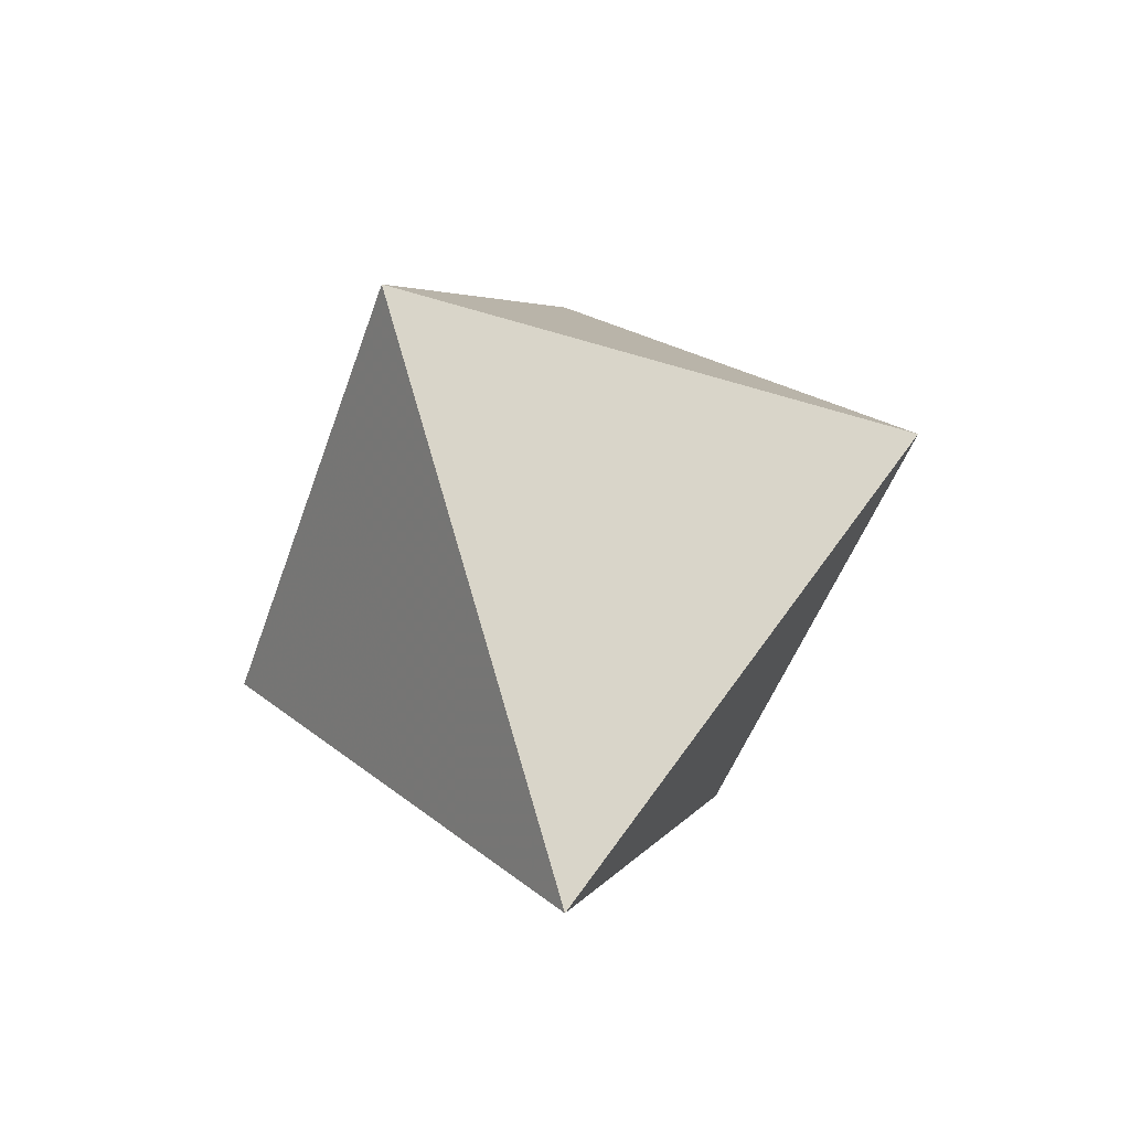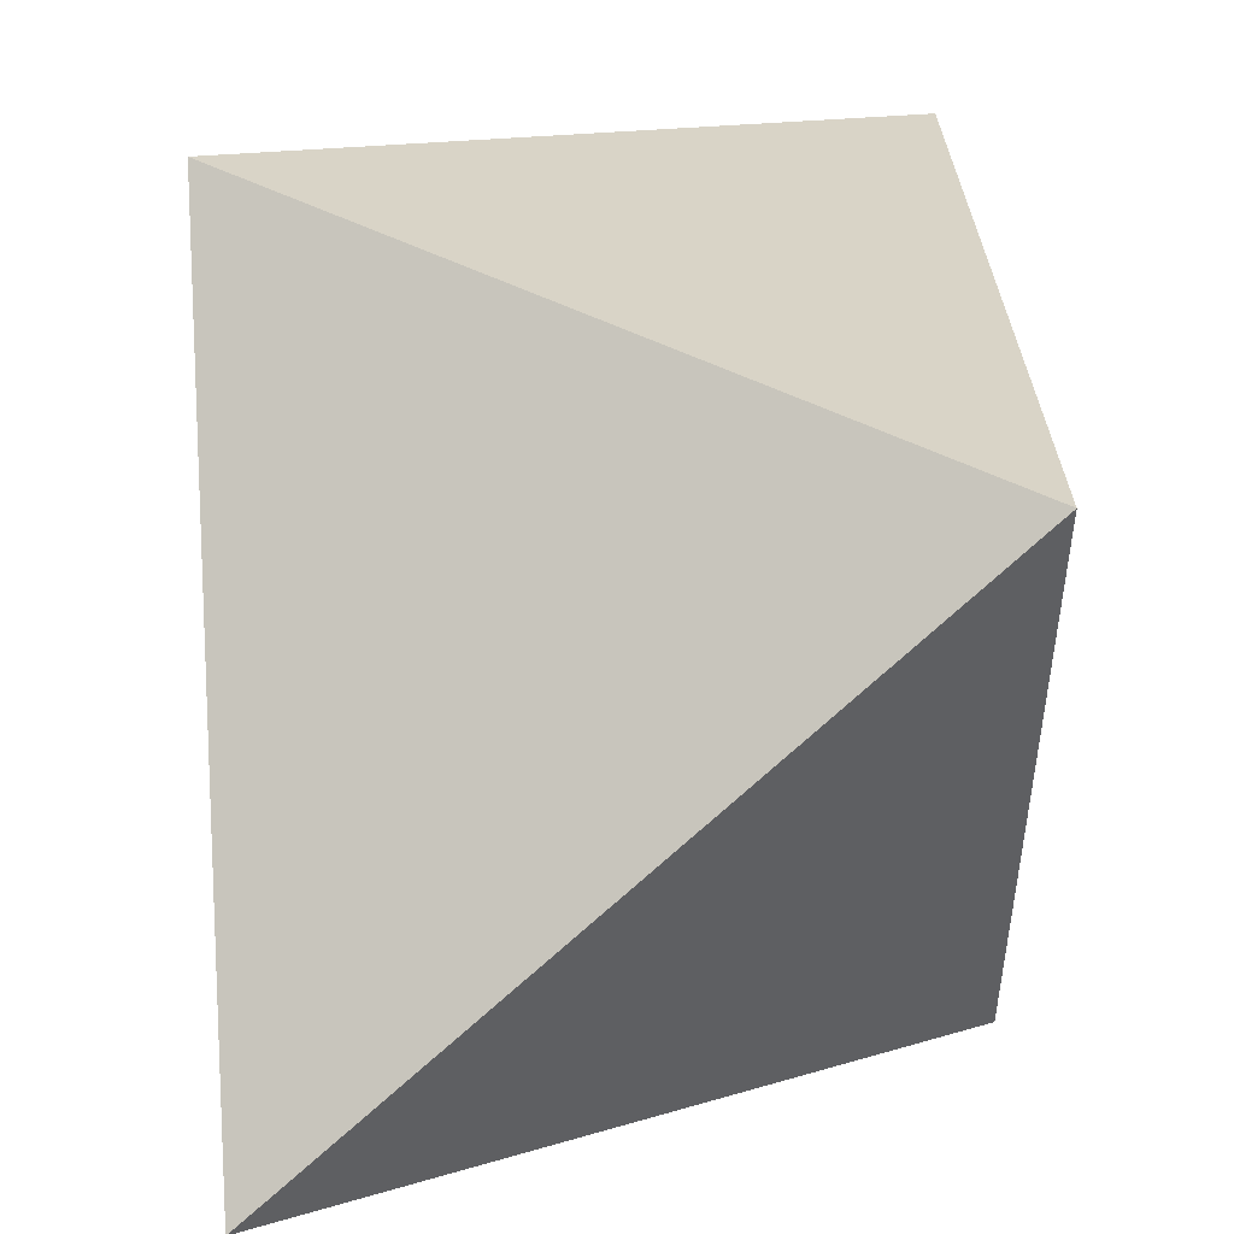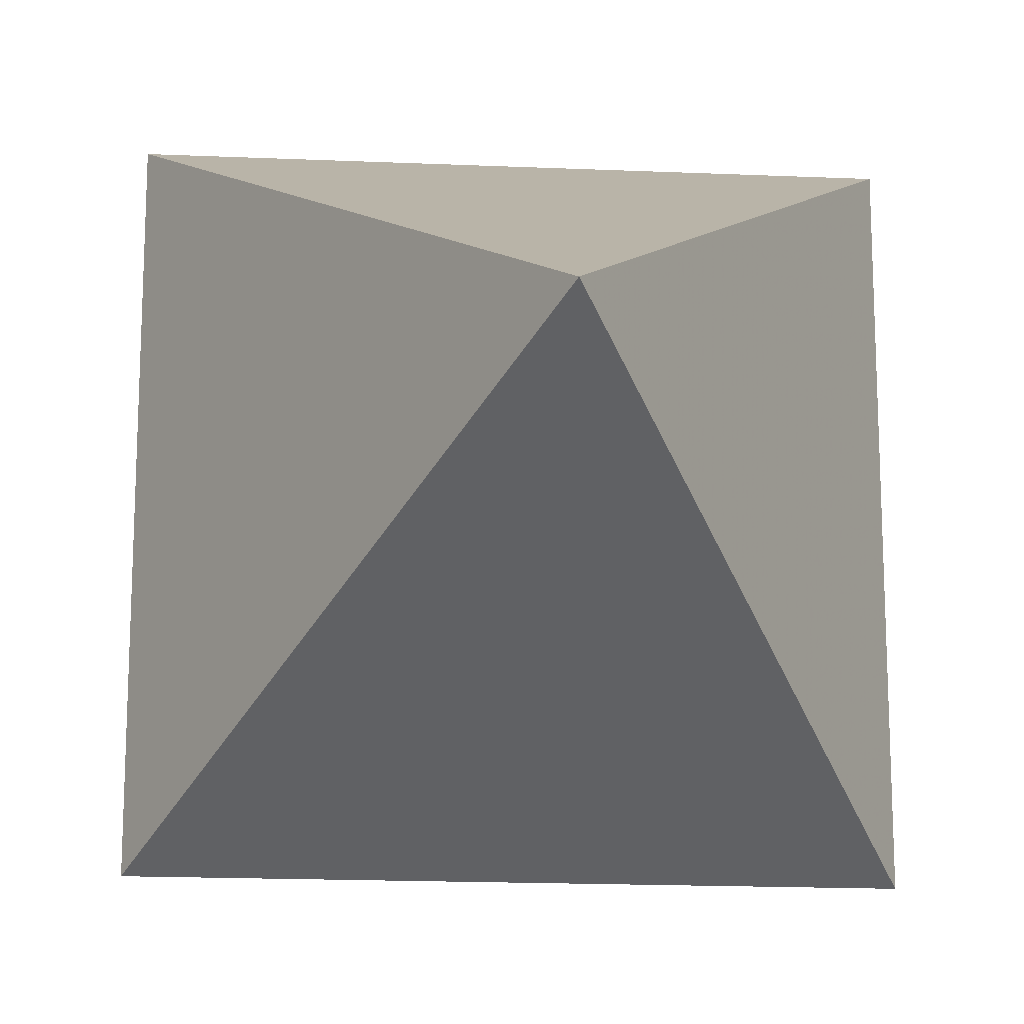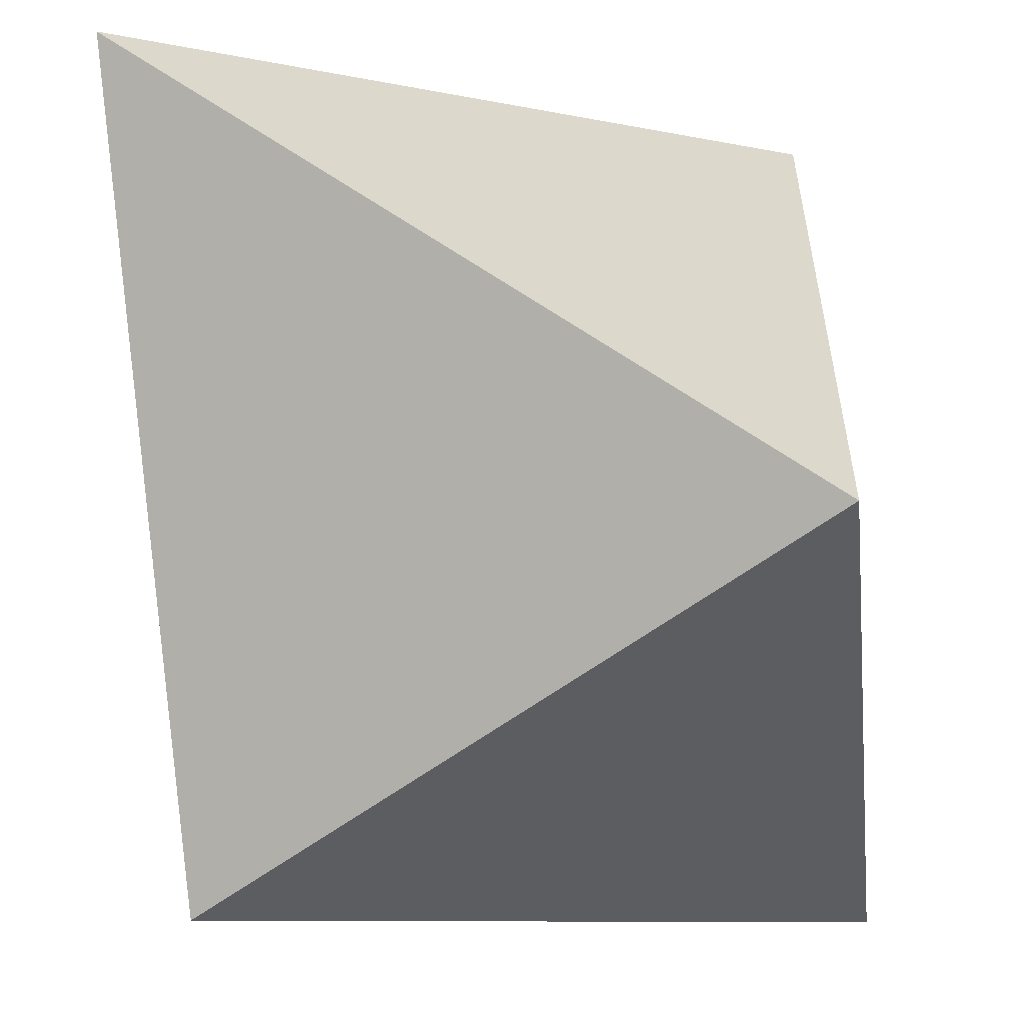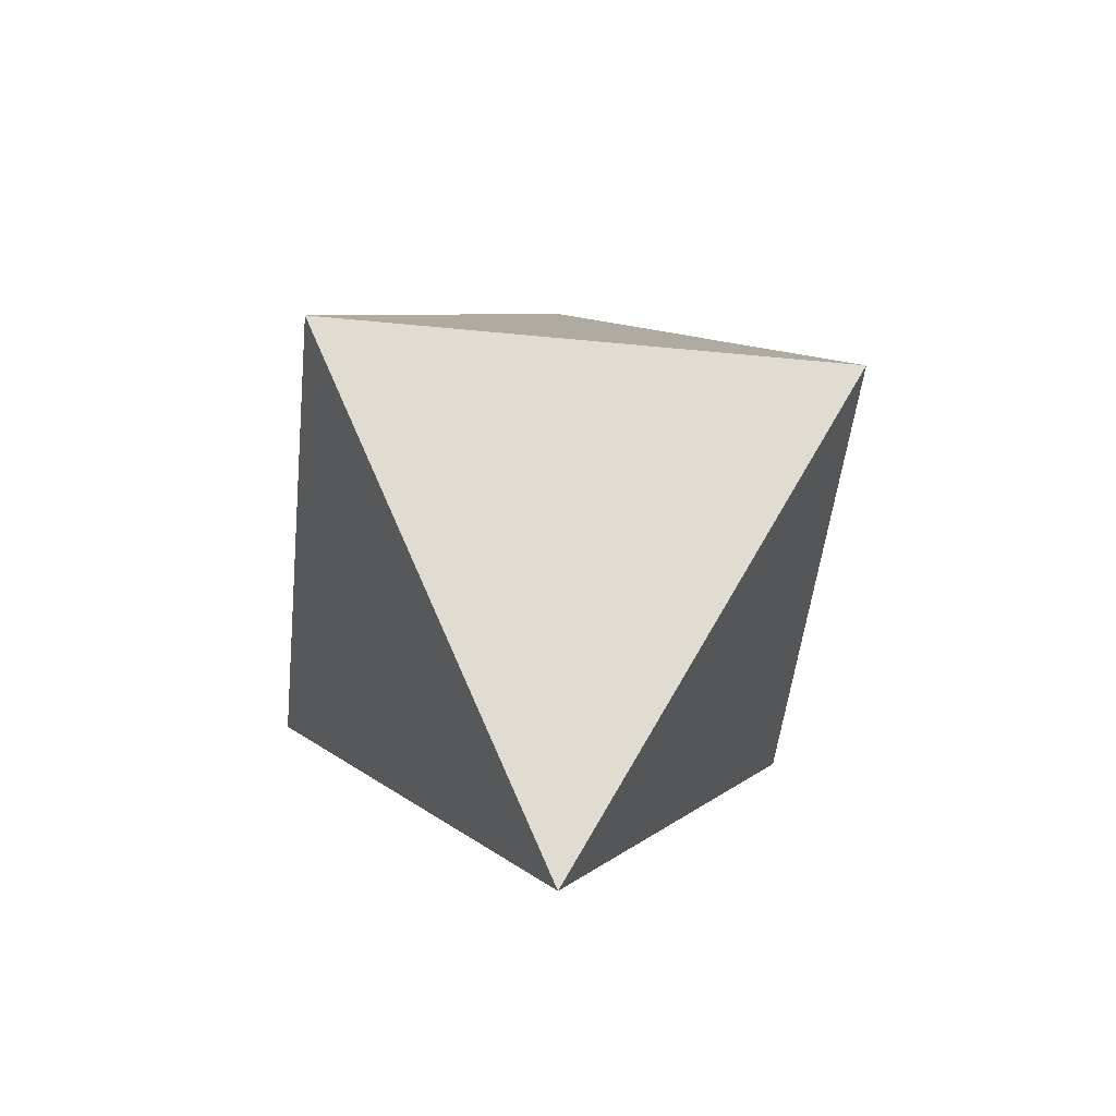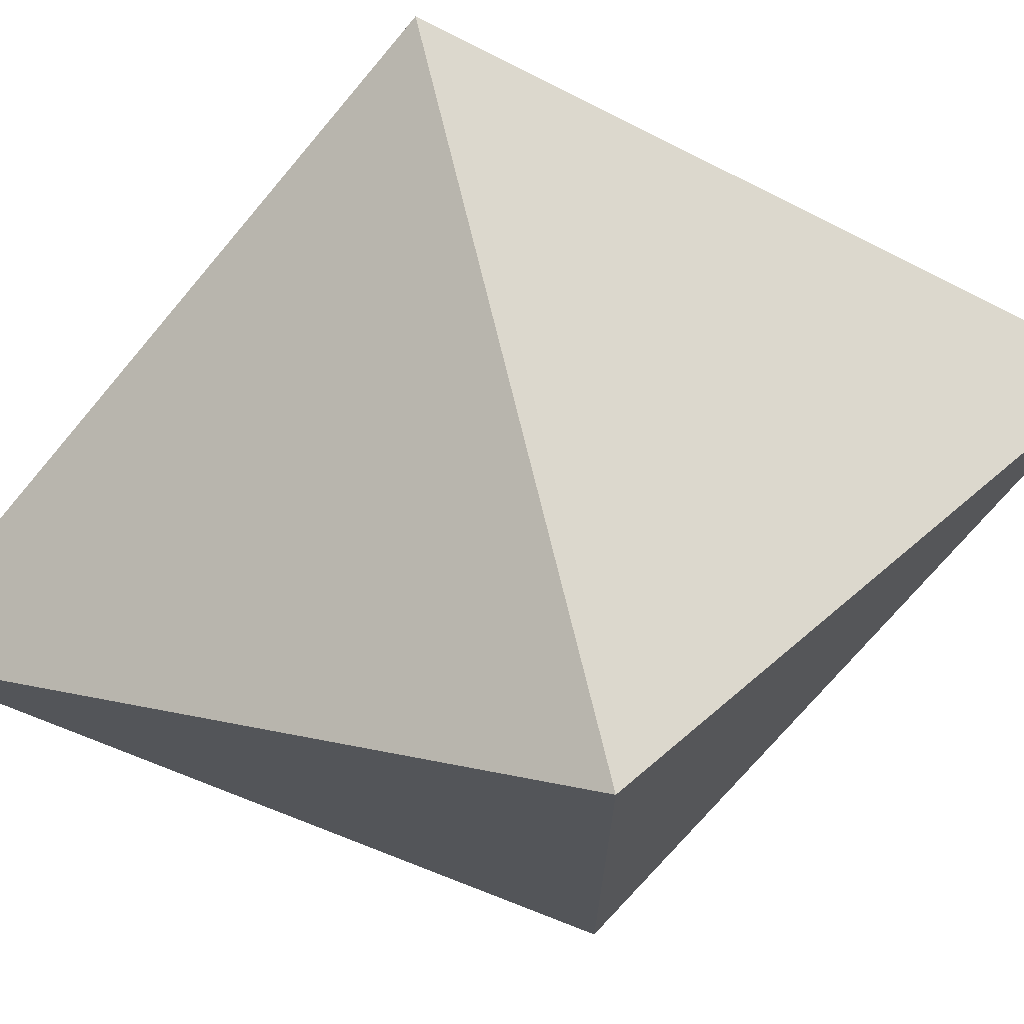
<metadata>
{"format":"obj","ext":"obj","renderer":"f3d","projection":"perspective","resolution":1024,"background":"white","views":[{"elev":-48.9,"azim":71.2,"up":"+Z"},{"elev":54.4,"azim":27.2,"up":"+Y"},{"elev":-17.5,"azim":-4.9,"up":"+Y"},{"elev":-60.3,"azim":36.9,"up":"+Y"},{"elev":-50.7,"azim":83.9,"up":"+Z"},{"elev":73.4,"azim":76.3,"up":"+Y"}]}
</metadata>
<code>
v 0 0 1.7
v 1 1 0
v 1 -1 0
v -1 -1 0
v -1 1 0
v 0 0 -1.7
f 1 2 3
f 1 3 4
f 1 4 5
f 1 5 2
f 6 5 4
f 6 4 3
f 6 3 2
f 6 2 5

</code>
